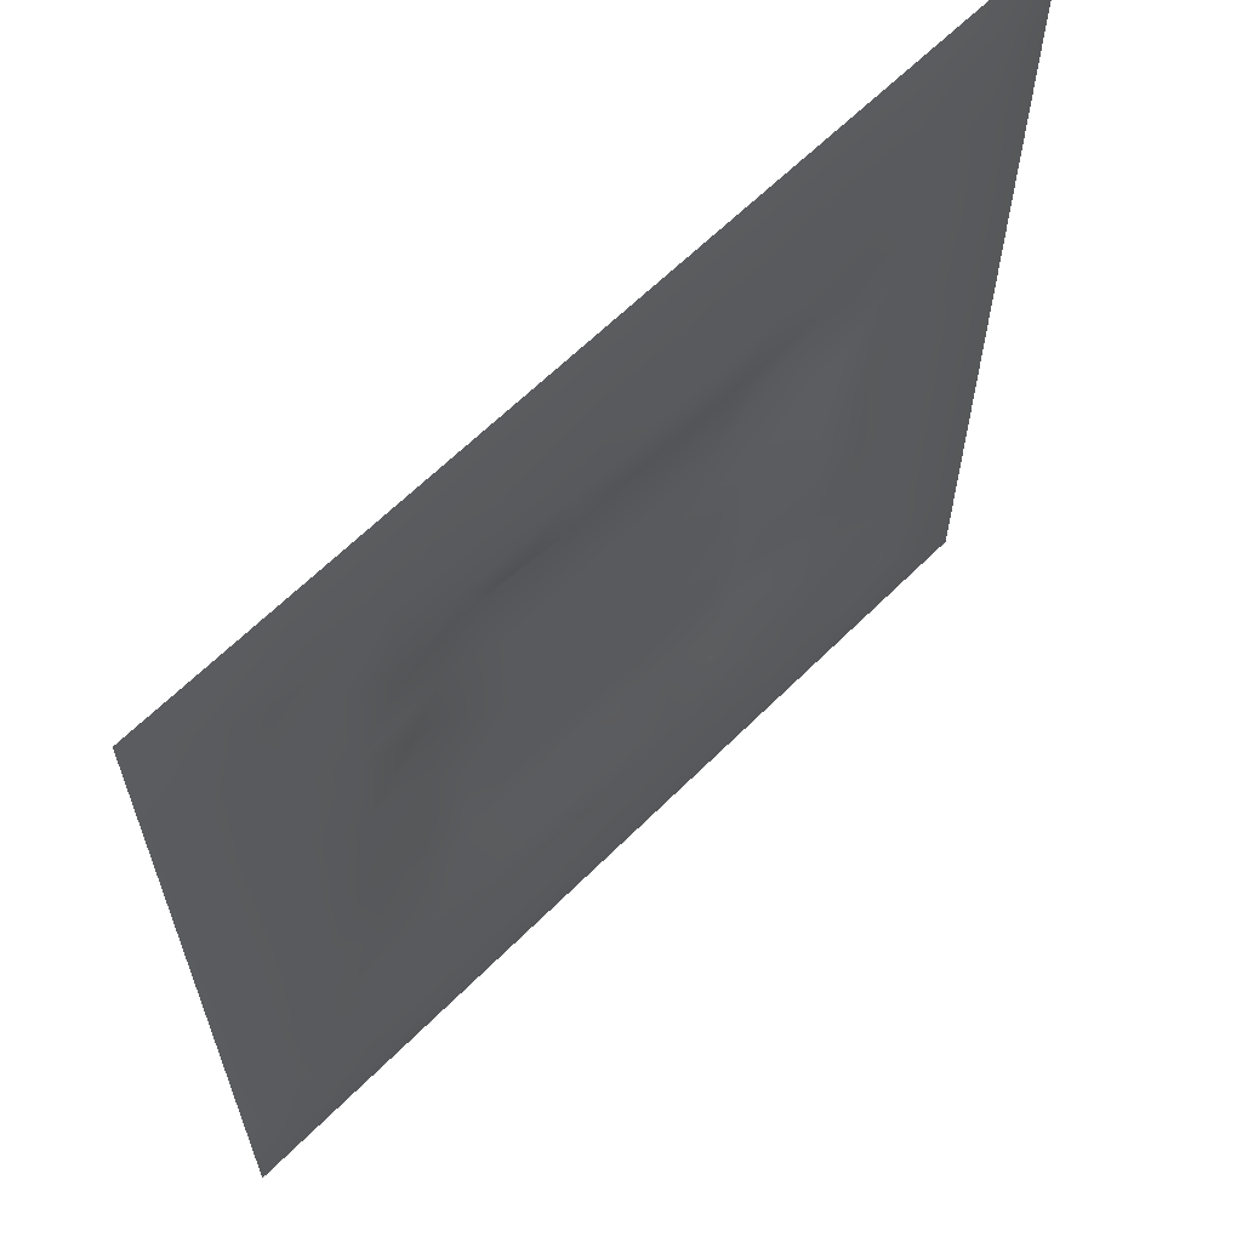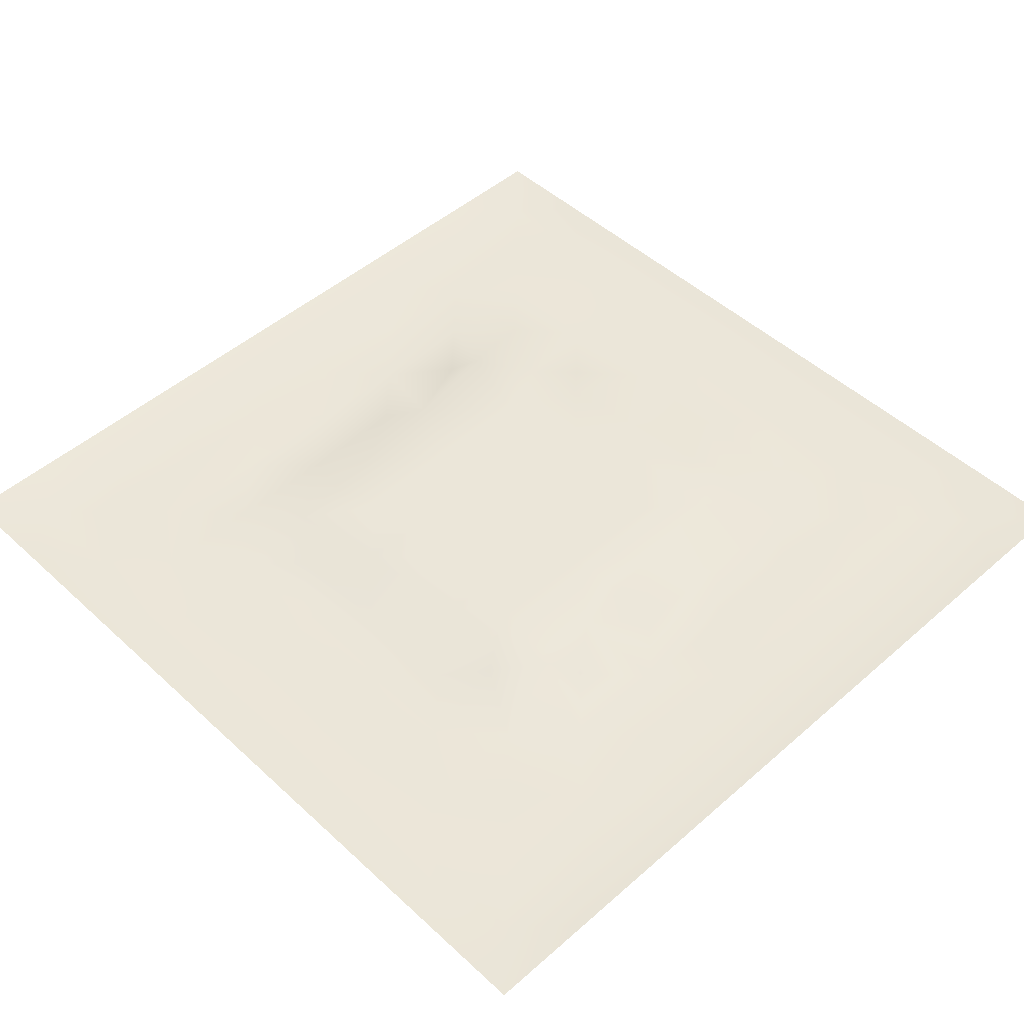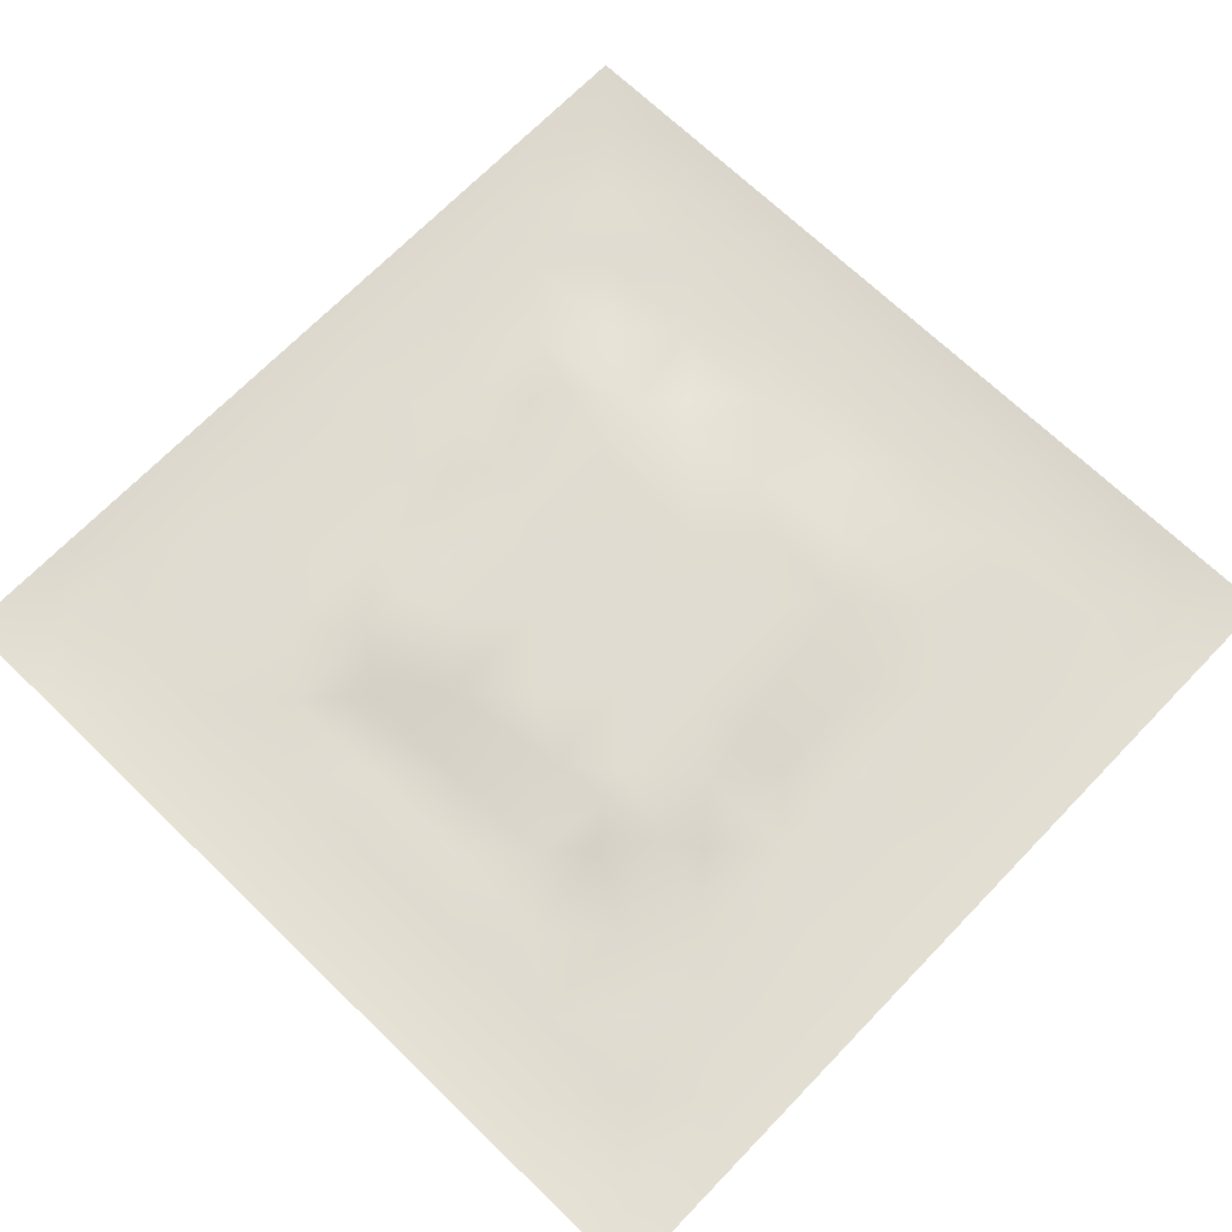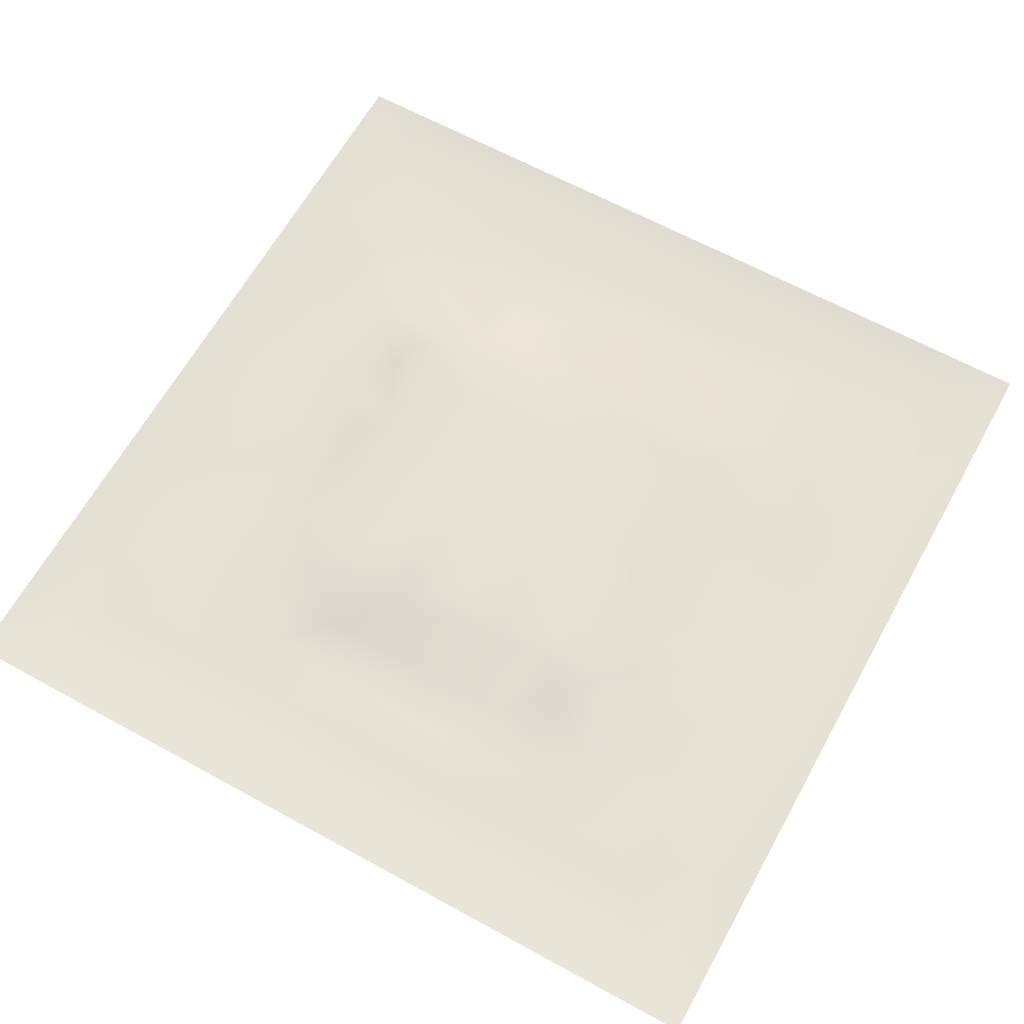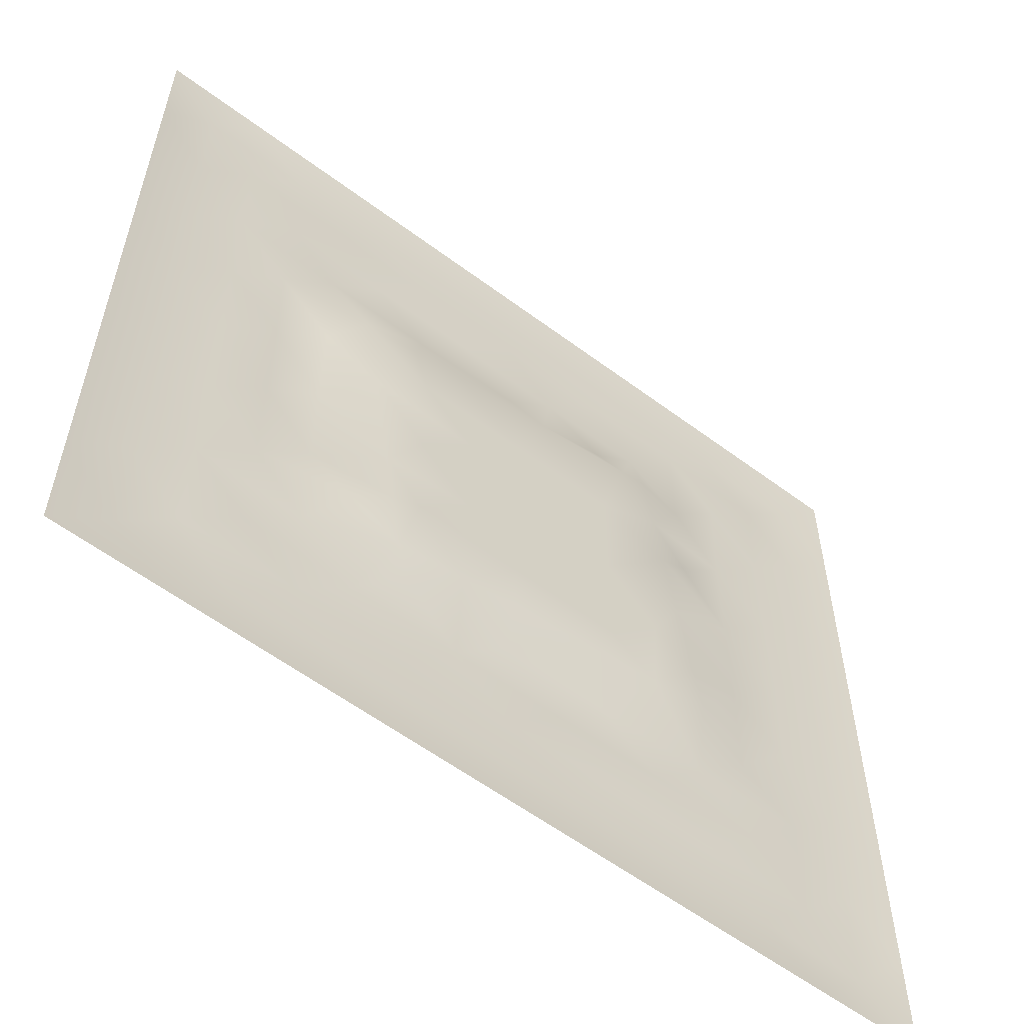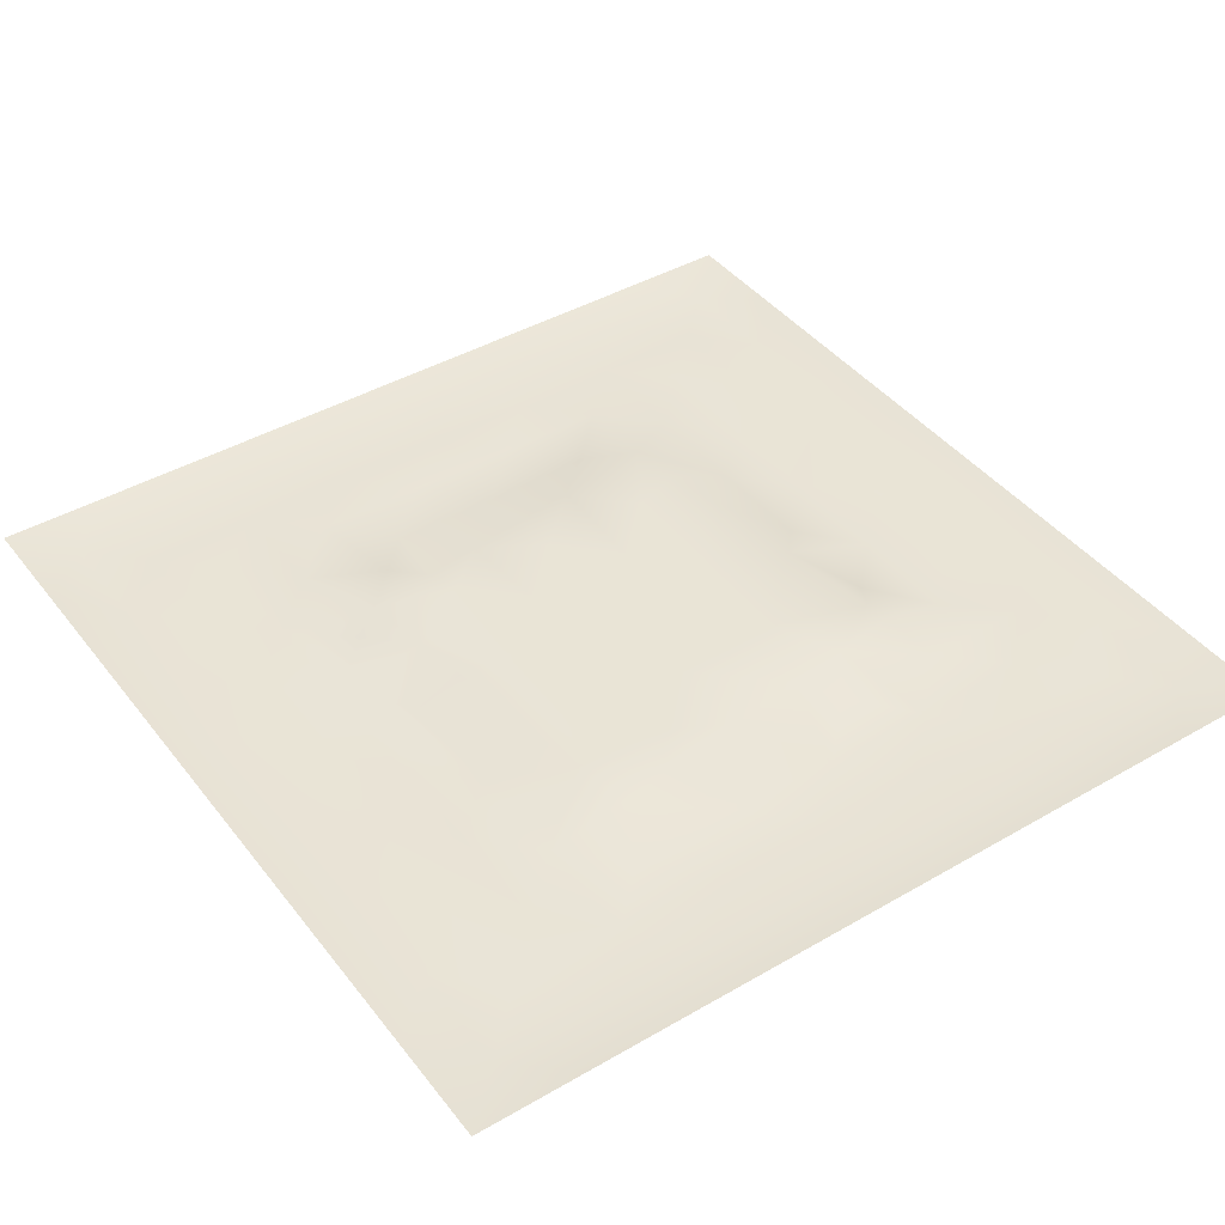
<metadata>
{"format":"obj","ext":"obj","renderer":"f3d","projection":"perspective","resolution":1024,"background":"white","views":[{"elev":62.7,"azim":134.7,"up":"+Y"},{"elev":48.4,"azim":-44.3,"up":"+Z"},{"elev":69.3,"azim":-46.0,"up":"+Z"},{"elev":63.9,"azim":-61.0,"up":"+Z"},{"elev":-58.3,"azim":-37.7,"up":"+Y"},{"elev":42.5,"azim":55.3,"up":"+Z"}]}
</metadata>
<code>
v -0 0 -0
v 1 0 -0
v -0 1 0
v 1 1 0
v 0.4998 0.5 0.009784
v -0 0.5 0
v 0.5 1 0
v 1 0.5 0
v 0.5 -0 0
v 0.2499 0.7498 -0.00575
v 0.7498 0.7501 -0.003956
v 0.2502 0.25 -0.005852
v 0.7501 0.2502 -0.006018
v 0.75 0 0
v 0.25 0 0
v 1 0.75 0
v 1 0.25 0
v 0.25 1 0
v 0.75 1 0
v 0 0.25 0
v 0 0.75 -0
v 0.4996 0.2511 -0.005936
v 0.251 0.5001 -0.007817
v 0.5003 0.7492 -0.002288
v 0.3403 0.3617 0.009936
v 0.8749 0.3751 -0.004318
v 0.6249 0.1253 -0.00413
v 0.6254 0.3745 0.009784
v 0.8751 0.1249 -0.004724
v 0.375 0.1251 -0.003473
v 0.1249 0.1249 -0.004534
v 0.3746 0.3746 0.009784
v 0.8748 0.625 -0.00368
v 0.6252 0.6256 0.009784
v 0.8751 0.8751 -0.004387
v 0.3751 0.8747 -0.003963
v 0.3744 0.6255 0.009784
v 0.1249 0.8751 -0.004831
v 0.1252 0.625 -0.004387
v 0.625 0.8747 -0.004091
v 0.1252 0.375 -0.004346
v 0.25 0.1249 -0.004062
v 0.875 0.75 -0.00409
v 0.8751 0.25 -0.004208
v 0.25 0.8749 -0.004185
v 0.75 0.875 -0.004096
v 0.125 0.25 -0.004426
v 0.1249 0.75 -0.004155
v 0.3746 0.2503 6e-05
v 0.251 0.6258 -0.005583
v 0.7496 0.6253 -0.000411
v 0.8747 0.5 -0.004187
v 0.6255 0.75 0.002411
v 0.3749 0.7491 -0.005464
v 0 0.375 0
v 0.5001 0.8746 -0.003748
v 0.4998 0.6255 0.009785
v 0.2507 0.3747 -0.007202
v 0.1255 0.5 -0.004657
v 0.3744 0.5 0.009785
v 0.6251 0.2509 -0.007474
v 0.4999 0.1254 -0.004077
v 0.5 0.3745 0.009785
v 0 0.625 0
v 0 0.875 0
v 0 0.125 0
v 0.625 1 0
v 0.875 1 0
v 0.125 1 0
v 0.375 1 0
v 1 0.375 0
v 1 0.125 0
v 1 0.875 0
v 1 0.625 0
v 0.375 0 0
v 0.125 0 0
v 0.875 0 0
v 0.625 0 0
v 0.75 0.1251 -0.004231
v 0.6252 0.5 0.009785
v 0.3093 0.5666 0.009929
v 0.06241 0.3125 -0.006056
v 0.1882 0.4375 -0.003875
v 0.1877 0.3124 -0.003625
v 0.06255 0.4375 -0.006022
v 0.6875 0.9376 -0.005945
v 0.6876 0.8122 -0.008309
v 0.5625 0.9374 -0.005904
v 0.06237 0.6875 -0.006213
v 0.1875 0.6875 -0.006512
v 0.06254 0.5625 -0.005884
v 0.1875 0.9376 -0.006266
v 0.1874 0.8125 -0.004182
v 0.0623 0.9377 -0.006923
v 0.4371 0.5628 0.009785
v 0.5386 0.715 0.009929
v 0.4376 0.8118 -0.006525
v 0.3125 0.8121 -0.007112
v 0.4375 0.9374 -0.005824
v 0.9376 0.8125 -0.005938
v 0.8125 0.8126 -0.004515
v 0.9377 0.9377 -0.006728
v 0.7099 0.5911 0.009929
v 0.5625 0.5628 0.009785
v 0.4201 0.697 0.009929
v 0.812 0.5626 -0.006406
v 0.8123 0.6875 -0.008028
v 0.9375 0.5625 -0.005866
v 0.6573 0.7329 0.009929
v 0.5616 0.3141 0.009929
v 0.4372 0.4373 0.009785
v 0.1875 0.0623 -0.006094
v 0.06231 0.0623 -0.006707
v 0.1875 0.1874 -0.003926
v 0.3125 0.06236 -0.005876
v 0.3125 0.1875 -0.006682
v 0.4375 0.0625 -0.005878
v 0.8125 0.06236 -0.005916
v 0.9377 0.0623 -0.006808
v 0.3304 0.4267 0.009929
v 0.5626 0.4372 0.009785
v 0.3194 0.5 0.009929
v 0.5624 0.1882 -0.006263
v 0.6875 0.1879 -0.003865
v 0.5625 0.06256 -0.006197
v 0.9376 0.3125 -0.006273
v 0.8124 0.3126 -0.007044
v 0.9375 0.4375 -0.006213
v 0.3126 0.9375 -0.006299
v 0.4314 0.2945 0.009929
v 0.8126 0.1875 -0.004159
v 0.7387 0.4004 0.009929
v 0.6874 0.06248 -0.006144
v 0.6881 0.4373 0.009784
v 0.9377 0.1875 -0.006281
v 0.4373 0.188 -0.00696
v 0.06234 0.1875 -0.005982
v 0.7236 0.5004 0.009929
v 0.9376 0.6875 -0.006053
v 0.6817 0.3323 0.009929
v 0.06229 0.8125 -0.006238
v 0.8125 0.9377 -0.005974
v 0.1883 0.5627 -0.004055
v 0.5627 0.8119 -0.008164
v 0.812 0.4375 -0.006256
v 0.3522 0.2824 0.009942
v 0.2924 0.6778 0.009942
v 0.7476 0.3422 0.009942
v 0.6878 0.7376 0.009942
v 0.6993 0.6613 0.009929
v 0.4965 0.3043 0.009929
v 0.2974 0.3318 0.000336
v 0.357 0.6875 0.009936
f 1 113 66
f 31 137 113
f 47 114 12
f 112 31 113
f 138 145 106
f 106 52 33
f 124 13 61
f 84 41 47
f 137 66 113
f 75 115 15
f 12 152 84
f 12 114 116
f 101 35 46
f 76 113 1
f 76 112 113
f 15 112 76
f 115 112 15
f 30 115 117
f 108 33 52
f 75 117 115
f 115 30 42
f 42 116 114
f 51 150 103
f 116 30 136
f 122 23 120
f 49 146 116
f 42 112 115
f 58 84 152
f 146 12 116
f 60 120 111
f 13 44 127
f 84 47 12
f 101 43 35
f 104 80 34
f 130 49 136
f 83 58 23
f 49 116 136
f 117 62 30
f 132 134 140
f 62 123 136
f 77 2 119
f 77 119 118
f 71 128 126
f 142 46 35
f 63 28 121
f 119 29 118
f 148 140 13
f 125 27 62
f 135 72 17
f 136 30 62
f 58 120 23
f 60 122 120
f 127 44 26
f 120 25 32
f 93 48 10
f 147 54 10
f 120 32 111
f 22 130 136
f 130 63 32
f 127 145 148
f 82 47 41
f 45 98 36
f 82 137 47
f 146 152 12
f 26 126 128
f 62 117 125
f 20 137 82
f 38 92 94
f 20 66 137
f 55 20 82
f 69 94 92
f 143 90 39
f 8 108 128
f 141 48 38
f 24 144 97
f 65 141 94
f 114 31 42
f 38 94 141
f 92 18 69
f 97 54 24
f 151 110 63
f 11 107 101
f 29 119 135
f 143 59 83
f 104 34 57
f 43 101 107
f 129 45 36
f 27 124 123
f 85 41 59
f 78 125 9
f 70 129 99
f 83 59 41
f 129 70 18
f 36 99 129
f 93 38 48
f 38 45 92
f 52 128 108
f 65 94 3
f 72 135 119
f 94 69 3
f 39 90 48
f 21 141 65
f 18 92 129
f 6 91 64
f 105 24 54
f 93 45 38
f 89 39 48
f 50 90 143
f 45 129 92
f 9 125 117
f 64 89 21
f 55 82 85
f 6 85 91
f 59 91 85
f 41 85 82
f 6 55 85
f 23 143 83
f 59 39 91
f 151 130 22
f 143 39 59
f 118 29 79
f 29 44 131
f 32 146 130
f 58 83 84
f 119 2 72
f 44 126 26
f 130 151 63
f 138 103 80
f 10 98 93
f 21 89 141
f 131 44 13
f 148 13 127
f 79 133 118
f 118 133 14
f 81 147 50
f 100 35 43
f 109 96 34
f 48 141 89
f 78 133 125
f 62 27 123
f 37 147 81
f 40 144 87
f 98 10 54
f 25 120 58
f 5 95 111
f 110 151 22
f 57 37 95
f 37 57 105
f 27 125 133
f 121 5 111
f 90 10 48
f 123 22 136
f 17 126 135
f 41 84 83
f 130 146 49
f 60 111 95
f 28 134 80
f 104 95 5
f 28 140 134
f 24 105 96
f 57 95 104
f 24 96 144
f 132 140 148
f 134 132 138
f 45 93 98
f 110 28 63
f 106 103 138
f 9 117 75
f 26 128 52
f 54 97 98
f 111 32 63
f 123 61 22
f 99 36 56
f 80 104 5
f 135 44 29
f 126 17 71
f 150 109 34
f 87 109 149
f 13 124 131
f 103 150 34
f 36 98 97
f 60 81 122
f 53 96 109
f 122 81 23
f 95 37 81
f 60 95 81
f 87 149 11
f 150 149 109
f 14 133 78
f 140 110 61
f 107 106 33
f 44 135 126
f 51 103 106
f 143 23 50
f 81 50 23
f 121 80 5
f 63 121 111
f 121 28 80
f 77 118 14
f 52 106 145
f 103 34 80
f 131 79 29
f 51 107 150
f 25 146 32
f 124 27 79
f 139 33 108
f 107 33 43
f 133 79 27
f 107 11 150
f 139 43 33
f 10 90 147
f 96 105 57
f 140 28 110
f 51 106 107
f 50 147 90
f 97 56 36
f 86 46 142
f 112 42 31
f 40 46 86
f 74 139 108
f 100 43 139
f 137 31 47
f 114 47 31
f 88 40 86
f 16 100 139
f 102 35 100
f 68 142 102
f 88 99 56
f 142 35 102
f 144 96 53
f 46 11 101
f 19 86 142
f 88 56 40
f 144 40 56
f 53 109 87
f 87 11 46
f 87 46 40
f 110 22 61
f 57 34 96
f 144 56 97
f 61 13 140
f 64 91 89
f 145 127 26
f 67 88 86
f 7 99 88
f 7 70 99
f 67 7 88
f 19 67 86
f 68 19 142
f 73 102 100
f 4 68 102
f 73 4 102
f 16 73 100
f 74 16 139
f 8 74 108
f 39 89 91
f 53 87 144
f 116 42 30
f 134 138 80
f 61 123 124
f 145 26 52
f 79 131 124
f 128 71 8
f 149 150 11
f 132 148 145
f 145 138 132
f 58 152 25
f 152 146 25
f 147 153 54
f 153 105 54
f 105 153 37
f 153 147 37

</code>
